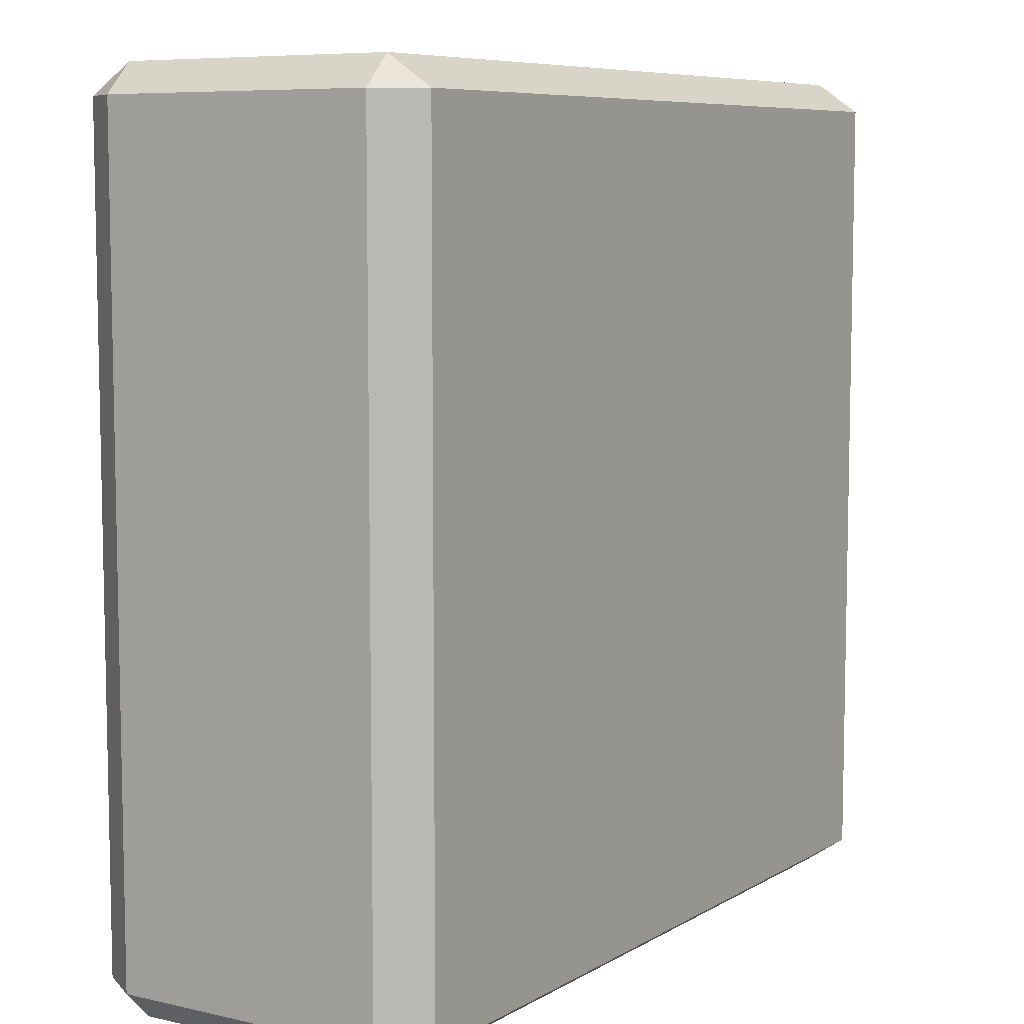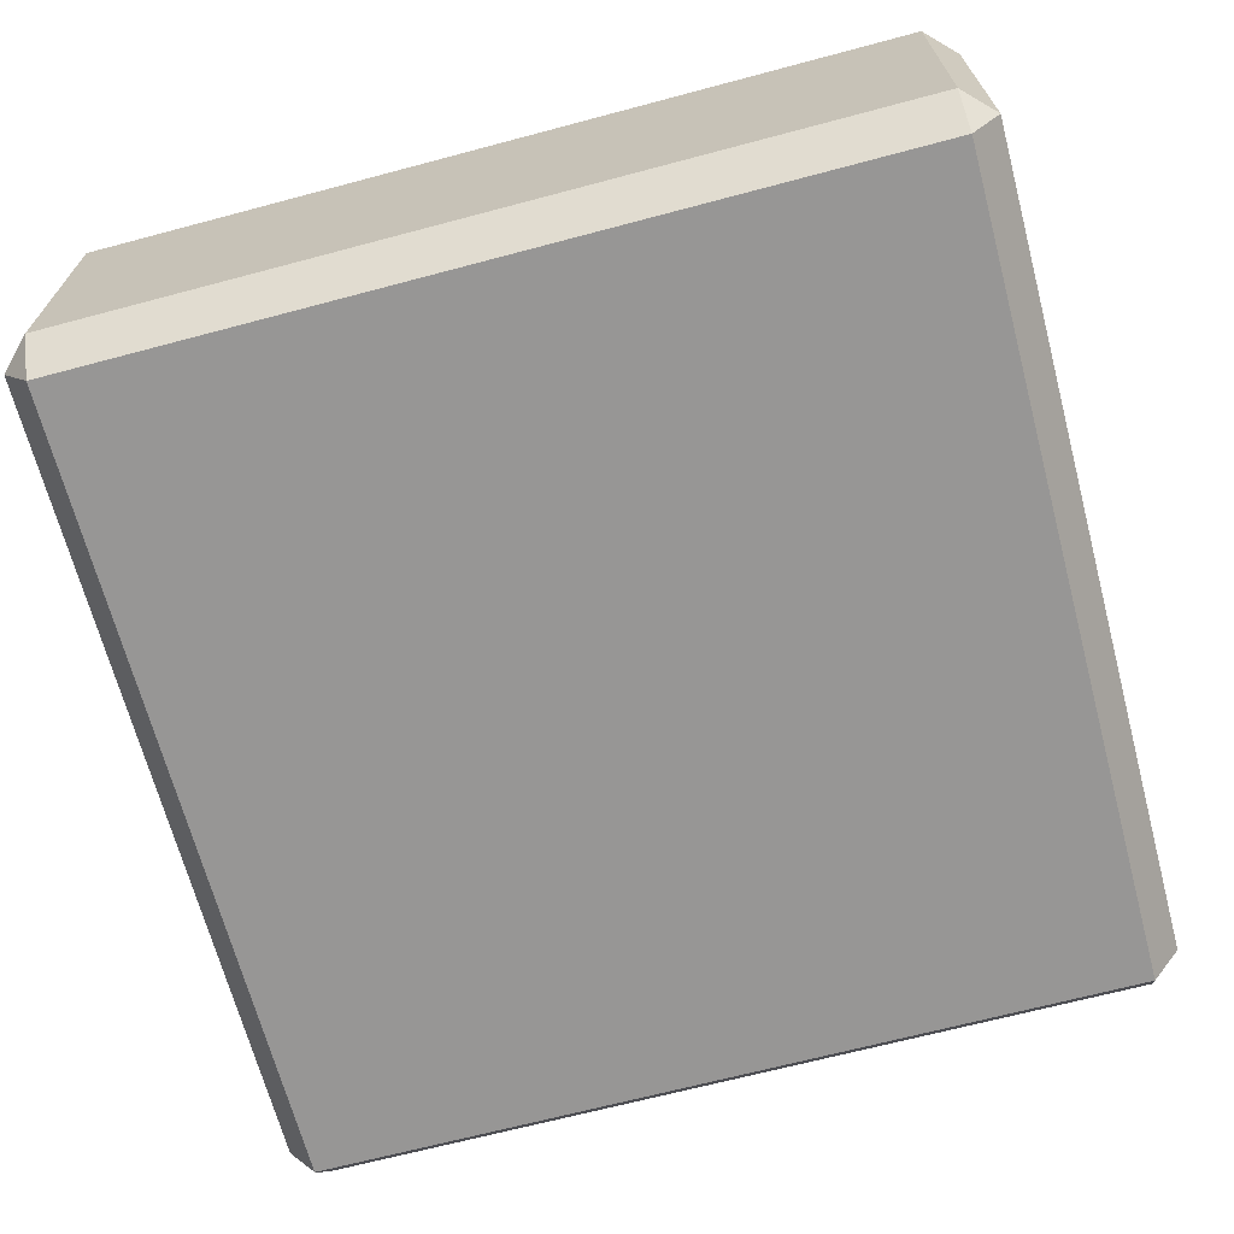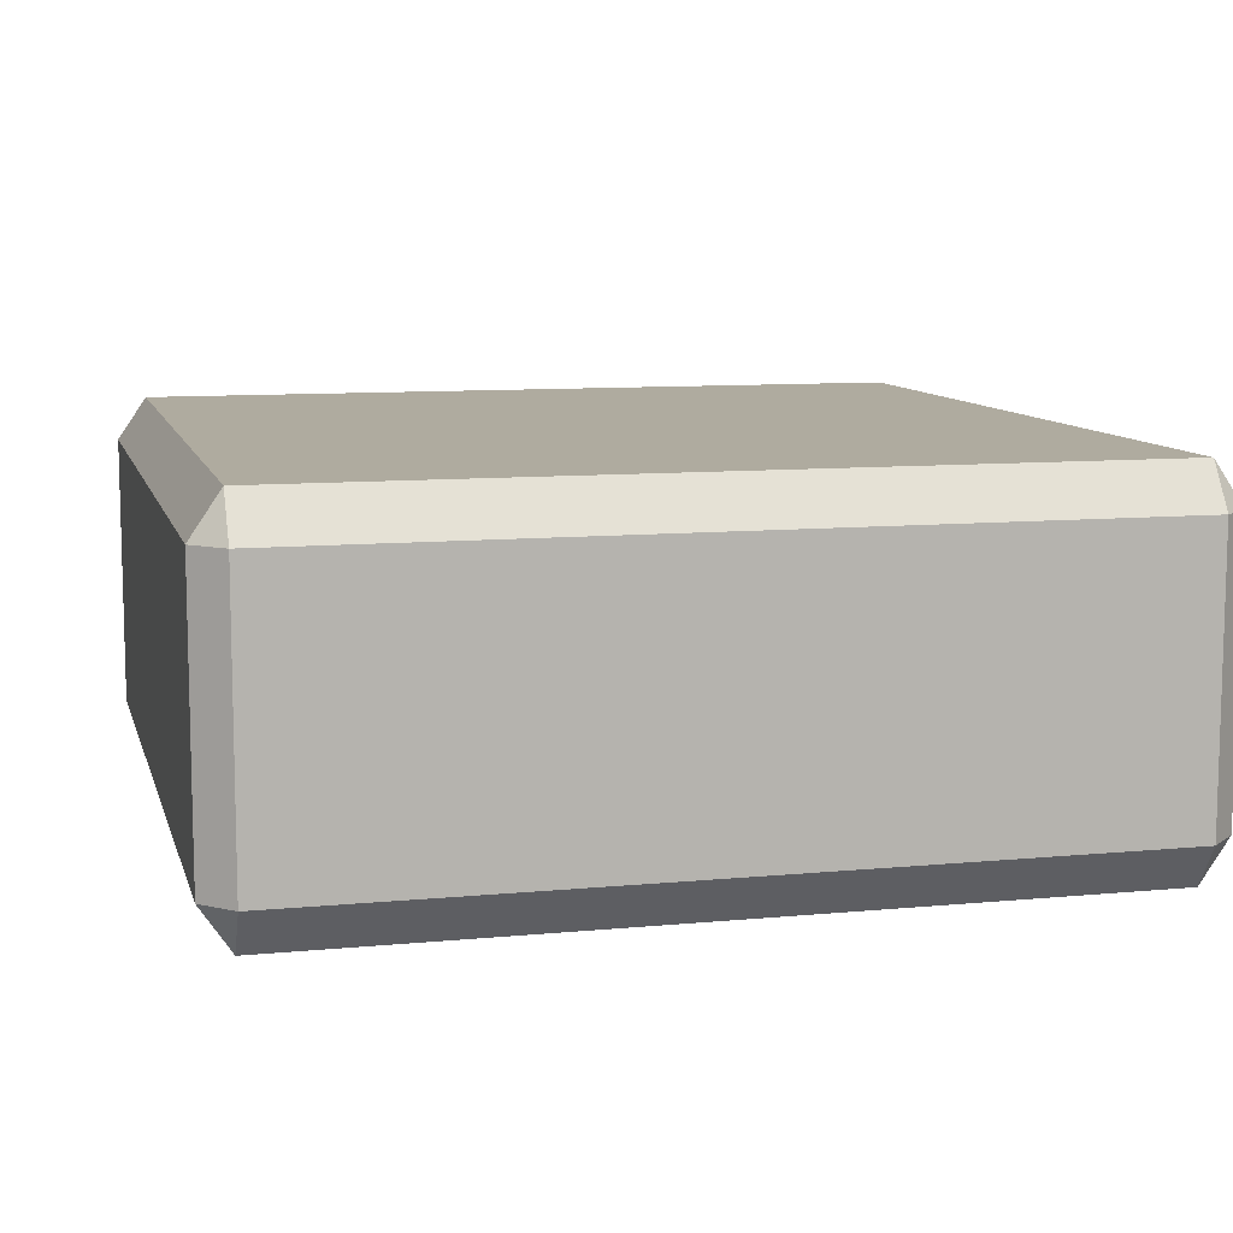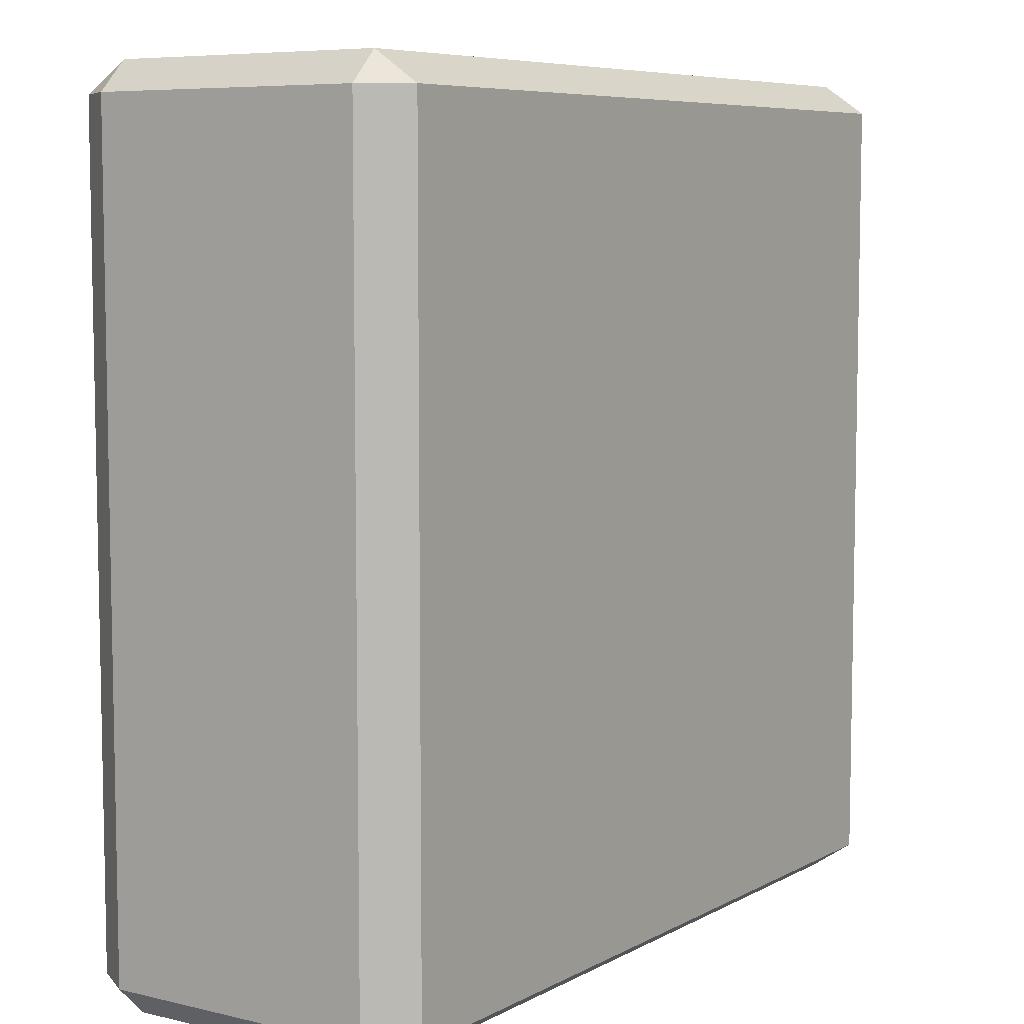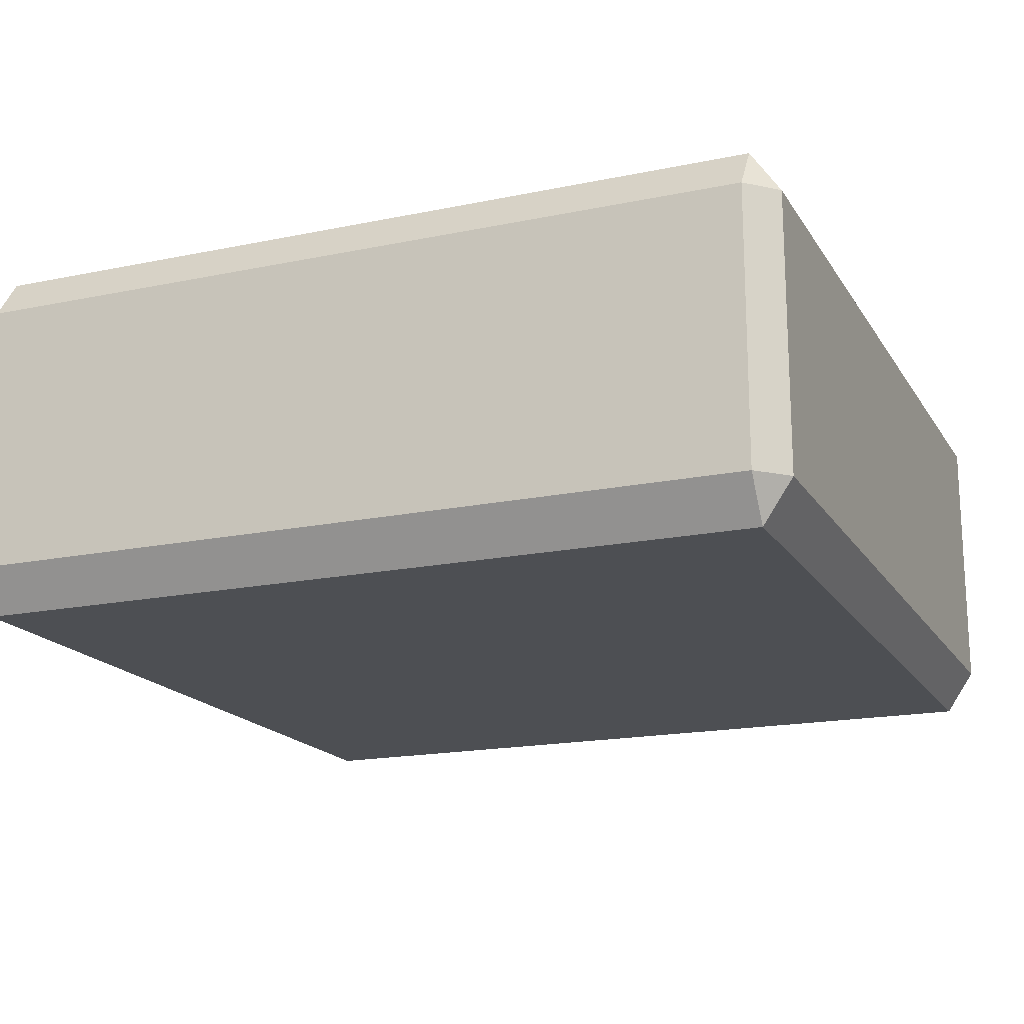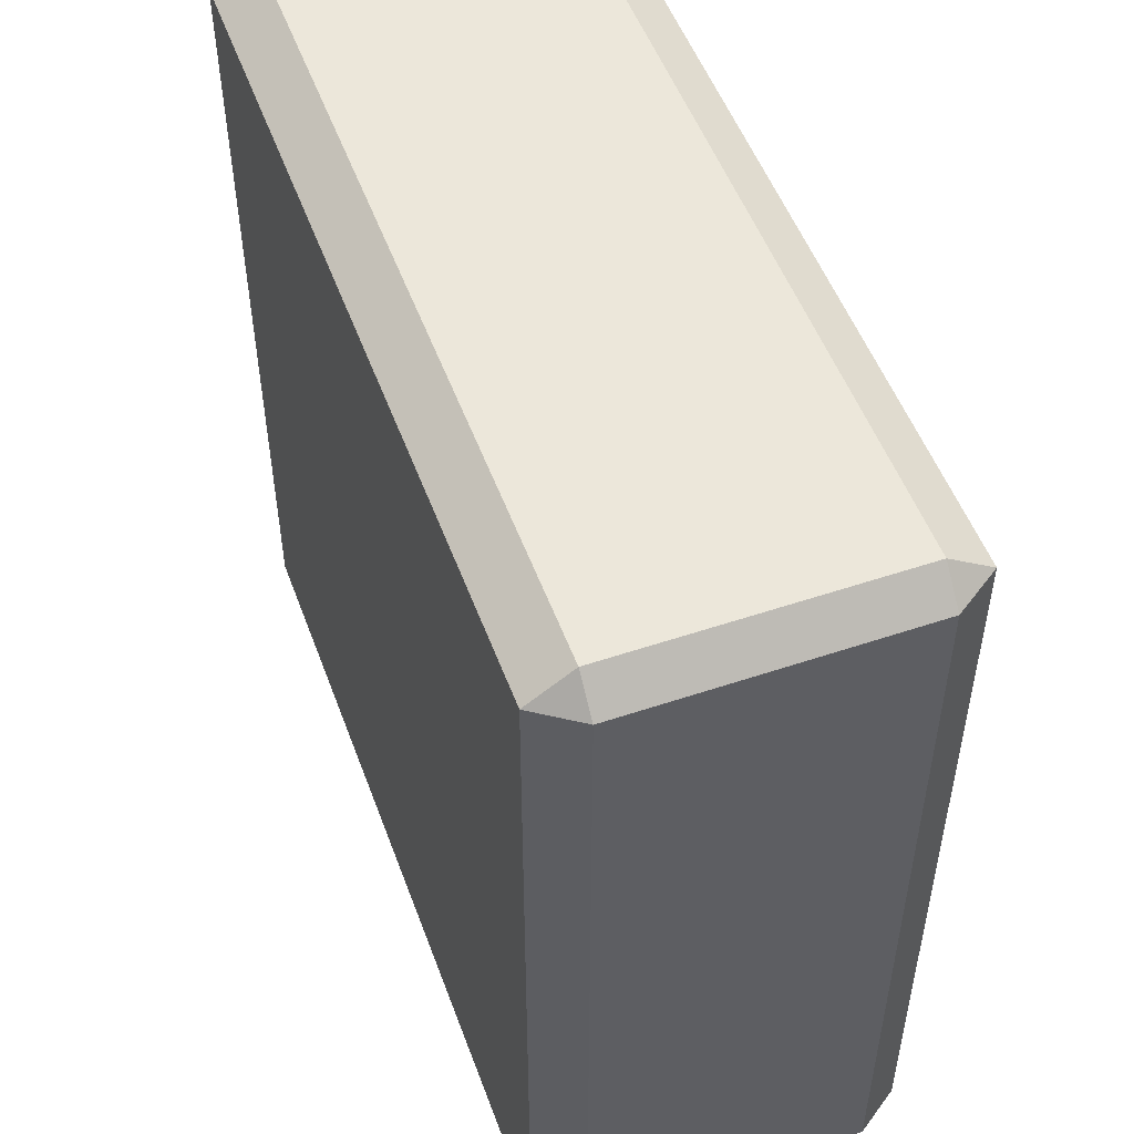
<metadata>
{"format":"obj","ext":"obj","renderer":"f3d","projection":"perspective","resolution":1024,"background":"white","views":[{"elev":7.6,"azim":122.7,"up":"+Z"},{"elev":-68.0,"azim":-75.1,"up":"+Y"},{"elev":9.6,"azim":75.9,"up":"+Y"},{"elev":7.1,"azim":124.2,"up":"+Z"},{"elev":-17.7,"azim":112.3,"up":"+Y"},{"elev":51.9,"azim":70.0,"up":"+Z"}]}
</metadata>
<code>
o Rifle_ammo_Cube.001
v -1.863 -0.8396 7.863
v -1.863 -0.6392 8
v -2 -0.6392 7.863
v -1.863 0.6392 8
v -1.863 0.8396 7.863
v -2 0.6392 7.863
v -1.863 -0.8396 4.137
v -2 -0.6392 4.137
v -1.863 -0.6392 4
v -1.863 0.8396 4.137
v -1.863 0.6392 4
v -2 0.6392 4.137
v 1.863 -0.8396 7.863
v 2 -0.6392 7.863
v 1.863 -0.6392 8
v 1.863 0.8396 7.863
v 1.863 0.6392 8
v 2 0.6392 7.863
v 1.863 -0.8396 4.137
v 1.863 -0.6392 4
v 2 -0.6392 4.137
v 1.863 0.8396 4.137
v 2 0.6392 4.137
v 1.863 0.6392 4
f 15 17 4 2
f 21 23 18 14
f 22 10 5 16
f 3 6 12 8
f 9 11 24 20
f 1 2 3
f 4 5 6
f 7 8 9
f 10 11 12
f 13 14 15
f 16 17 18
f 19 20 21
f 22 23 24
f 7 1 3 8
f 2 4 6 3
f 5 10 12 6
f 11 9 8 12
f 19 7 9 20
f 10 22 24 11
f 23 21 20 24
f 13 19 21 14
f 22 16 18 23
f 17 15 14 18
f 1 13 15 2
f 16 5 4 17
f 7 19 13 1

</code>
